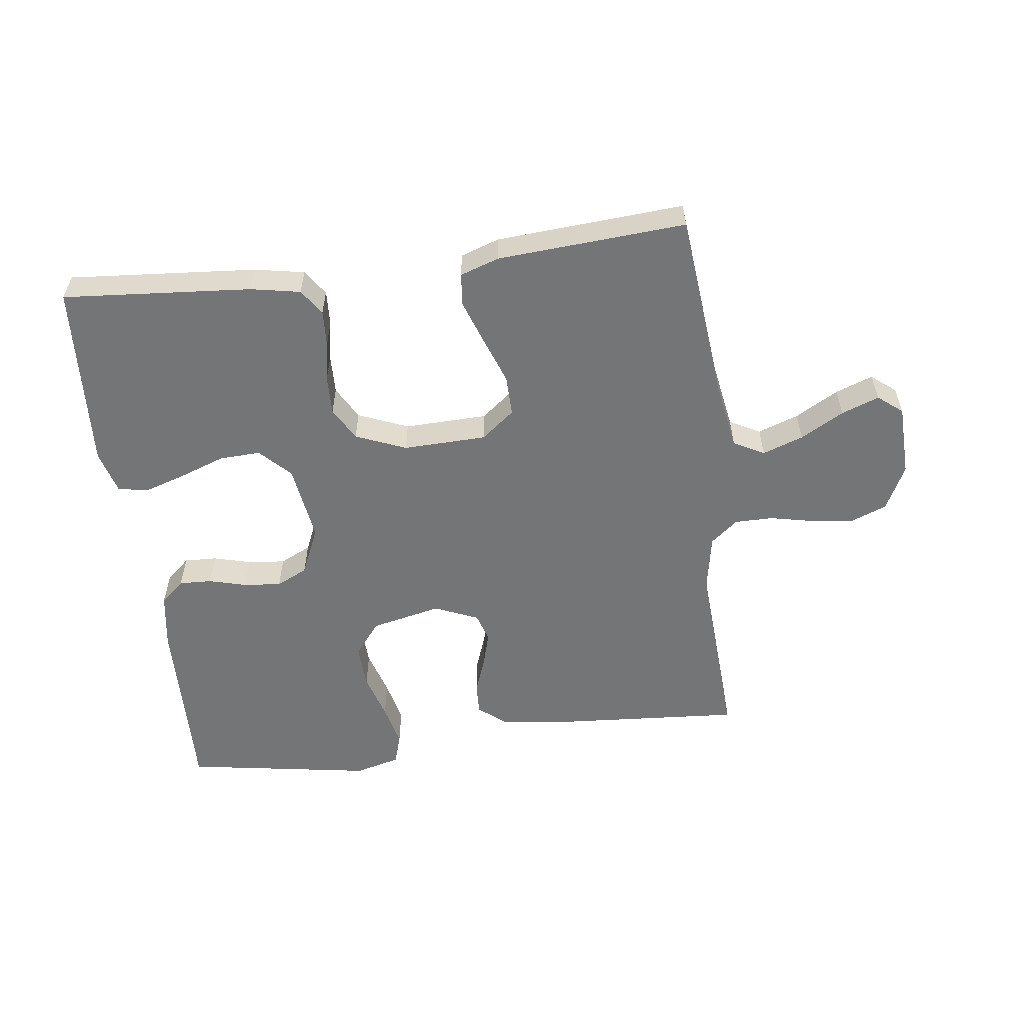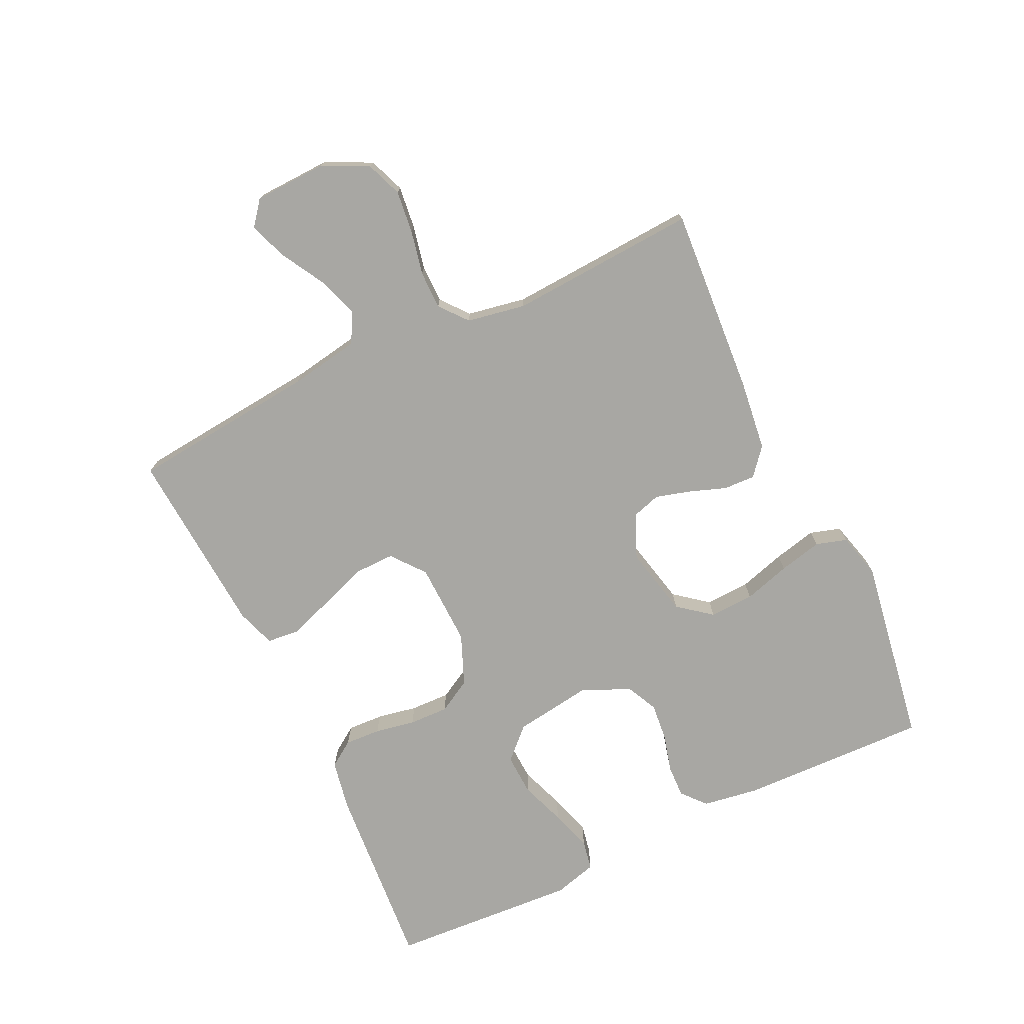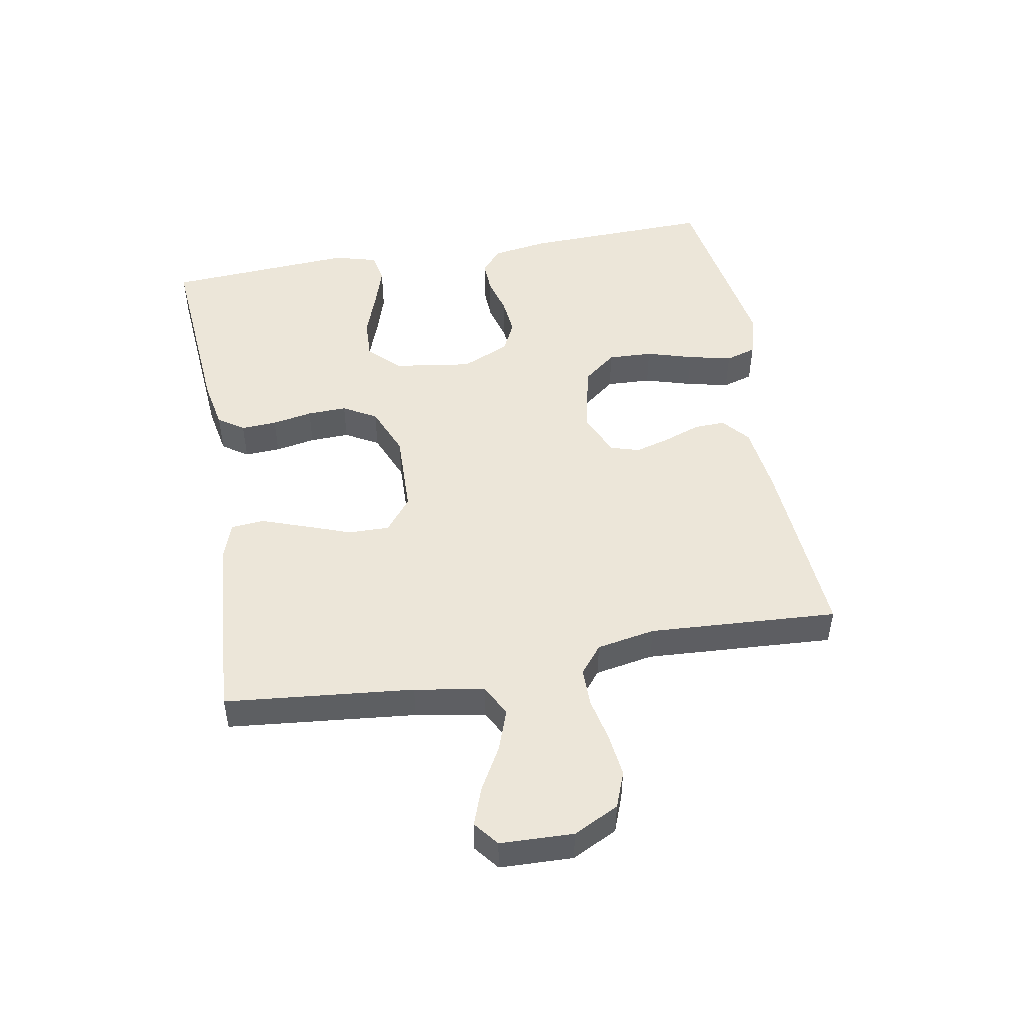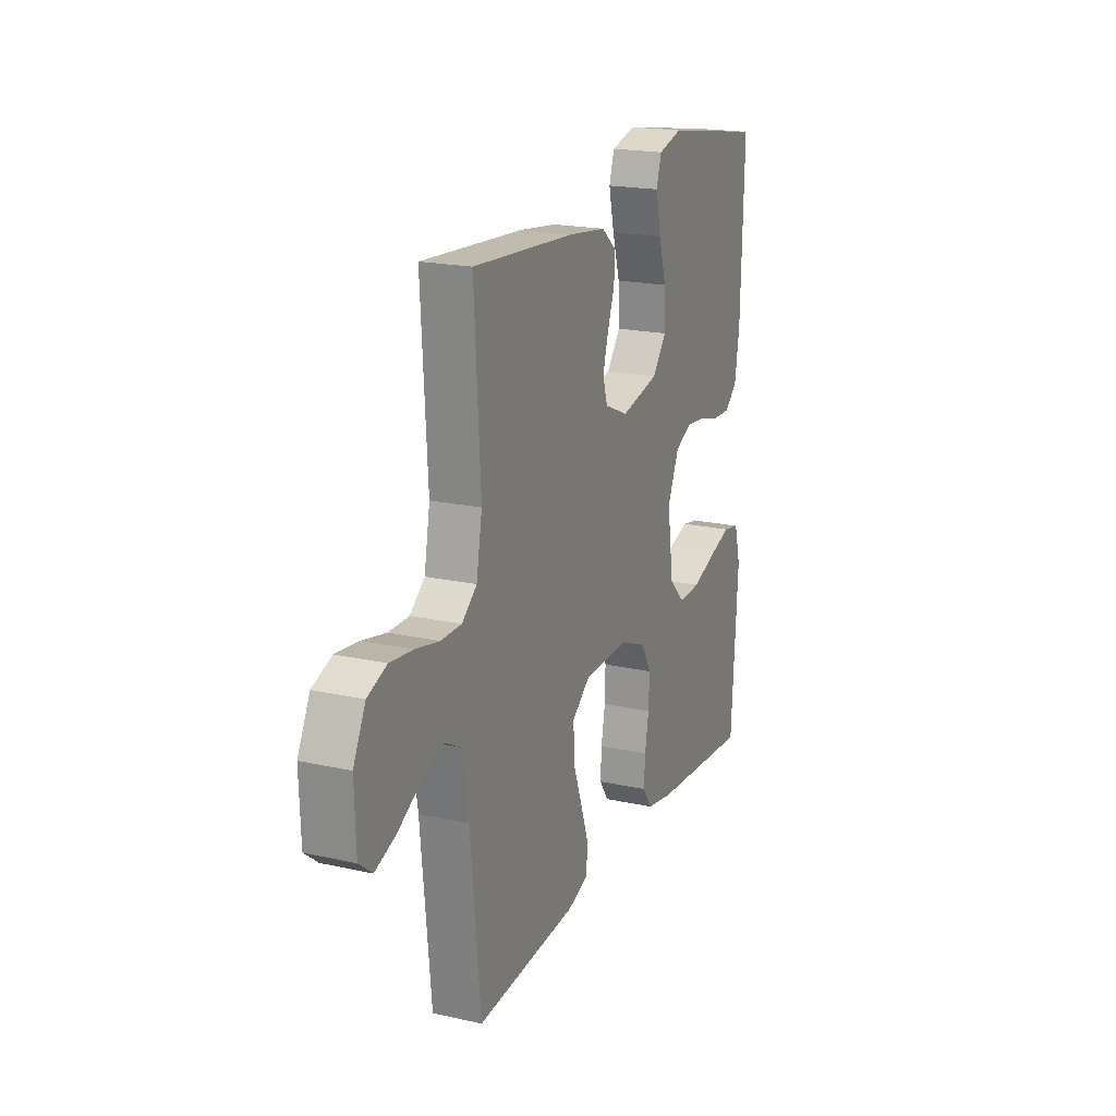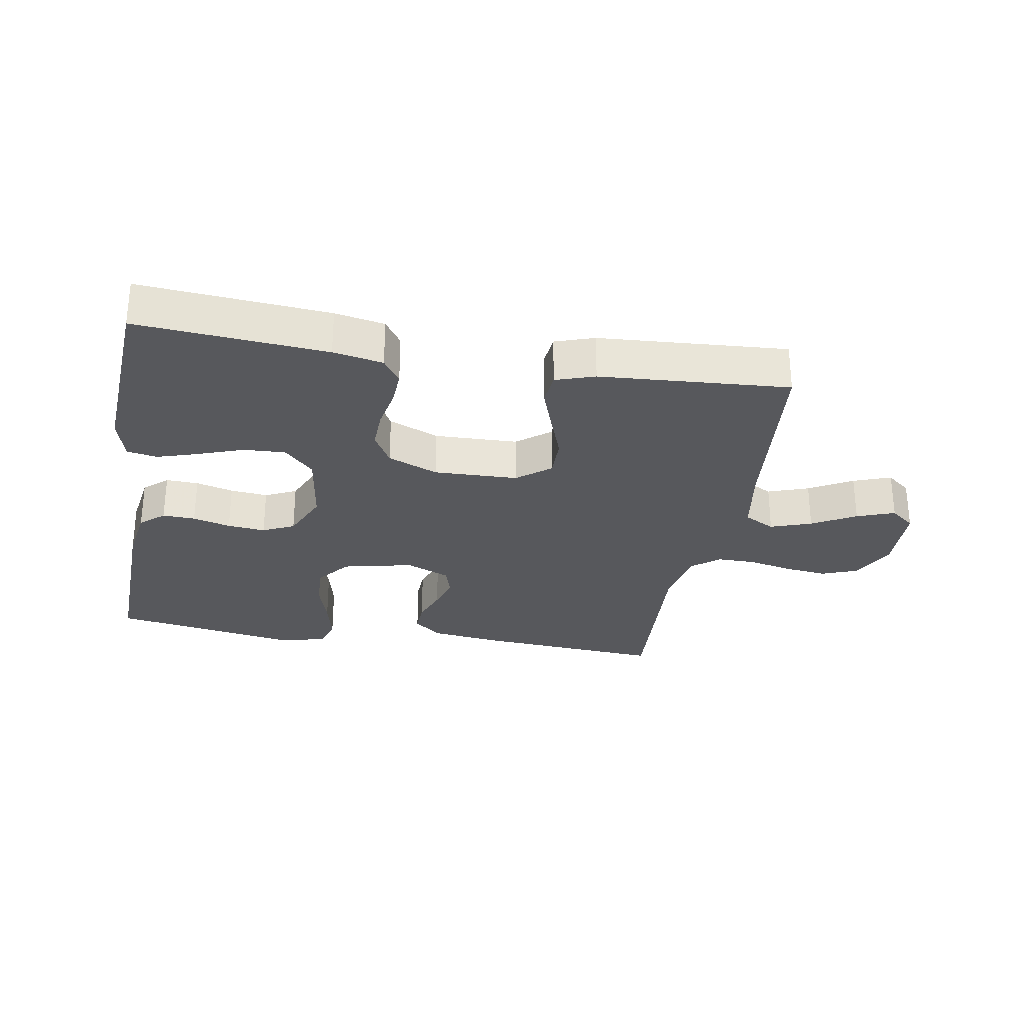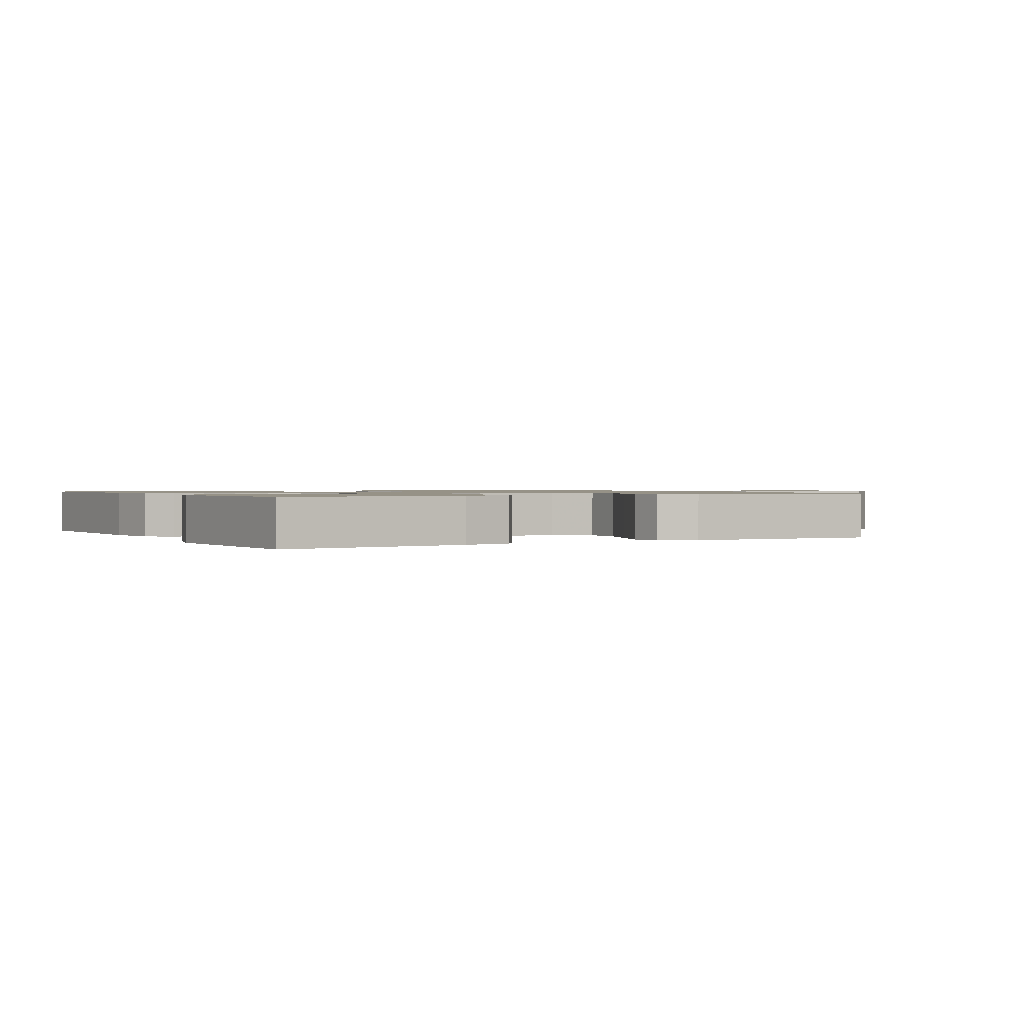
<metadata>
{"format":"obj","ext":"obj","renderer":"f3d","projection":"perspective","resolution":1024,"background":"white","views":[{"elev":-56.4,"azim":-172.7,"up":"+Y"},{"elev":-74.5,"azim":-64.5,"up":"+Y"},{"elev":48.9,"azim":-100.1,"up":"+Y"},{"elev":19.5,"azim":-67.4,"up":"+Z"},{"elev":-28.8,"azim":170.1,"up":"+Y"},{"elev":1.1,"azim":150.5,"up":"+Y"}]}
</metadata>
<code>
v 0.5 0.07 -0.5
v 0.2 0.07 -0.476
v 0.121 0.07 -0.461
v 0.093 0.07 -0.42
v 0.096 0.07 -0.363
v 0.108 0.07 -0.299
v 0.11 0.07 -0.236
v 0.08 0.07 -0.183
v 0 0.07 -0.15
v -0.133 0.07 -0.154
v -0.186 0.07 -0.196
v -0.185 0.07 -0.261
v -0.158 0.07 -0.335
v -0.133 0.07 -0.406
v -0.138 0.07 -0.458
v -0.2 0.07 -0.479
v -0.5 0.07 -0.5
v -0.53 0.07 -0.2
v -0.549 0.07 -0.089
v -0.598 0.07 -0.063
v -0.663 0.07 -0.086
v -0.732 0.07 -0.125
v -0.792 0.07 -0.147
v -0.831 0.07 -0.116
v -0.835 0.07 0
v -0.799 0.07 0.072
v -0.742 0.07 0.094
v -0.674 0.07 0.086
v -0.604 0.07 0.071
v -0.543 0.07 0.071
v -0.499 0.07 0.107
v -0.482 0.07 0.2
v -0.5 0.07 0.5
v -0.2 0.07 0.479
v -0.088 0.07 0.465
v -0.045 0.07 0.429
v -0.047 0.07 0.379
v -0.068 0.07 0.321
v -0.084 0.07 0.265
v -0.07 0.07 0.219
v 0 0.07 0.189
v 0.112 0.07 0.214
v 0.154 0.07 0.267
v 0.151 0.07 0.338
v 0.129 0.07 0.412
v 0.113 0.07 0.481
v 0.128 0.07 0.53
v 0.2 0.07 0.549
v 0.5 0.07 0.5
v 0.491 0.07 0.2
v 0.477 0.07 0.11
v 0.439 0.07 0.077
v 0.387 0.07 0.079
v 0.327 0.07 0.095
v 0.267 0.07 0.101
v 0.217 0.07 0.077
v 0.183 0.07 0
v 0.201 0.07 -0.124
v 0.248 0.07 -0.172
v 0.314 0.07 -0.169
v 0.386 0.07 -0.143
v 0.452 0.07 -0.122
v 0.5 0.07 -0.131
v 0.519 0.07 -0.2
v 0.5 0 -0.5
v 0.2 0 -0.476
v 0.121 0 -0.461
v 0.093 0 -0.42
v 0.096 0 -0.363
v 0.108 0 -0.299
v 0.11 0 -0.236
v 0.08 0 -0.183
v 0 0 -0.15
v -0.133 0 -0.154
v -0.186 0 -0.196
v -0.185 0 -0.261
v -0.158 0 -0.335
v -0.133 0 -0.406
v -0.138 0 -0.458
v -0.2 0 -0.479
v -0.5 0 -0.5
v -0.53 0 -0.2
v -0.549 0 -0.089
v -0.598 0 -0.063
v -0.663 0 -0.086
v -0.732 0 -0.125
v -0.792 0 -0.147
v -0.831 0 -0.116
v -0.835 0 0
v -0.799 0 0.072
v -0.742 0 0.094
v -0.674 0 0.086
v -0.604 0 0.071
v -0.543 0 0.071
v -0.499 0 0.107
v -0.482 0 0.2
v -0.5 0 0.5
v -0.2 0 0.479
v -0.088 0 0.465
v -0.045 0 0.429
v -0.047 0 0.379
v -0.068 0 0.321
v -0.084 0 0.265
v -0.07 0 0.219
v 0 0 0.189
v 0.112 0 0.214
v 0.154 0 0.267
v 0.151 0 0.338
v 0.129 0 0.412
v 0.113 0 0.481
v 0.128 0 0.53
v 0.2 0 0.549
v 0.5 0 0.5
v 0.491 0 0.2
v 0.477 0 0.11
v 0.439 0 0.077
v 0.387 0 0.079
v 0.327 0 0.095
v 0.267 0 0.101
v 0.217 0 0.077
v 0.183 0 0
v 0.201 0 -0.124
v 0.248 0 -0.172
v 0.314 0 -0.169
v 0.386 0 -0.143
v 0.452 0 -0.122
v 0.5 0 -0.131
v 0.519 0 -0.2
f 60 61 62 63
f 60 63 64 1
f 51 52 53 54
f 51 54 55
f 50 51 55
f 49 50 55
f 48 49 55 56
f 44 45 46 47
f 44 47 48 56
f 35 36 37 38
f 35 38 39
f 32 33 34 35
f 31 32 35 39
f 30 31 39 40
f 26 27 28 29
f 24 25 26 29
f 24 29 30
f 21 22 23 24
f 20 21 24 30
f 19 20 30 40
f 15 16 17 18
f 12 13 14 15
f 12 15 18 19
f 3 4 5 6
f 3 6 7
f 2 3 7
f 59 60 1 2
f 58 59 2 7
f 57 58 7 8
f 43 44 56 57
f 42 43 57 8
f 41 42 8 9
f 40 41 9 10
f 19 40 10 11
f 11 12 19
f 127 126 125 124
f 65 128 127 124
f 118 117 116 115
f 119 118 115
f 119 115 114
f 119 114 113
f 120 119 113 112
f 111 110 109 108
f 120 112 111 108
f 102 101 100 99
f 103 102 99
f 99 98 97 96
f 103 99 96 95
f 104 103 95 94
f 93 92 91 90
f 93 90 89 88
f 94 93 88
f 88 87 86 85
f 94 88 85 84
f 104 94 84 83
f 82 81 80 79
f 79 78 77 76
f 83 82 79 76
f 70 69 68 67
f 71 70 67
f 71 67 66
f 66 65 124 123
f 71 66 123 122
f 72 71 122 121
f 121 120 108 107
f 72 121 107 106
f 73 72 106 105
f 74 73 105 104
f 75 74 104 83
f 83 76 75
f 1 65 66 2
f 2 66 67 3
f 3 67 68 4
f 4 68 69 5
f 5 69 70 6
f 6 70 71 7
f 7 71 72 8
f 8 72 73 9
f 9 73 74 10
f 10 74 75 11
f 11 75 76 12
f 12 76 77 13
f 13 77 78 14
f 14 78 79 15
f 15 79 80 16
f 16 80 81 17
f 17 81 82 18
f 18 82 83 19
f 19 83 84 20
f 20 84 85 21
f 21 85 86 22
f 22 86 87 23
f 23 87 88 24
f 24 88 89 25
f 25 89 90 26
f 26 90 91 27
f 27 91 92 28
f 28 92 93 29
f 29 93 94 30
f 30 94 95 31
f 31 95 96 32
f 32 96 97 33
f 33 97 98 34
f 34 98 99 35
f 35 99 100 36
f 36 100 101 37
f 37 101 102 38
f 38 102 103 39
f 39 103 104 40
f 40 104 105 41
f 41 105 106 42
f 42 106 107 43
f 43 107 108 44
f 44 108 109 45
f 45 109 110 46
f 46 110 111 47
f 47 111 112 48
f 48 112 113 49
f 49 113 114 50
f 50 114 115 51
f 51 115 116 52
f 52 116 117 53
f 53 117 118 54
f 54 118 119 55
f 55 119 120 56
f 56 120 121 57
f 57 121 122 58
f 58 122 123 59
f 59 123 124 60
f 60 124 125 61
f 61 125 126 62
f 62 126 127 63
f 63 127 128 64
f 64 128 65 1

</code>
